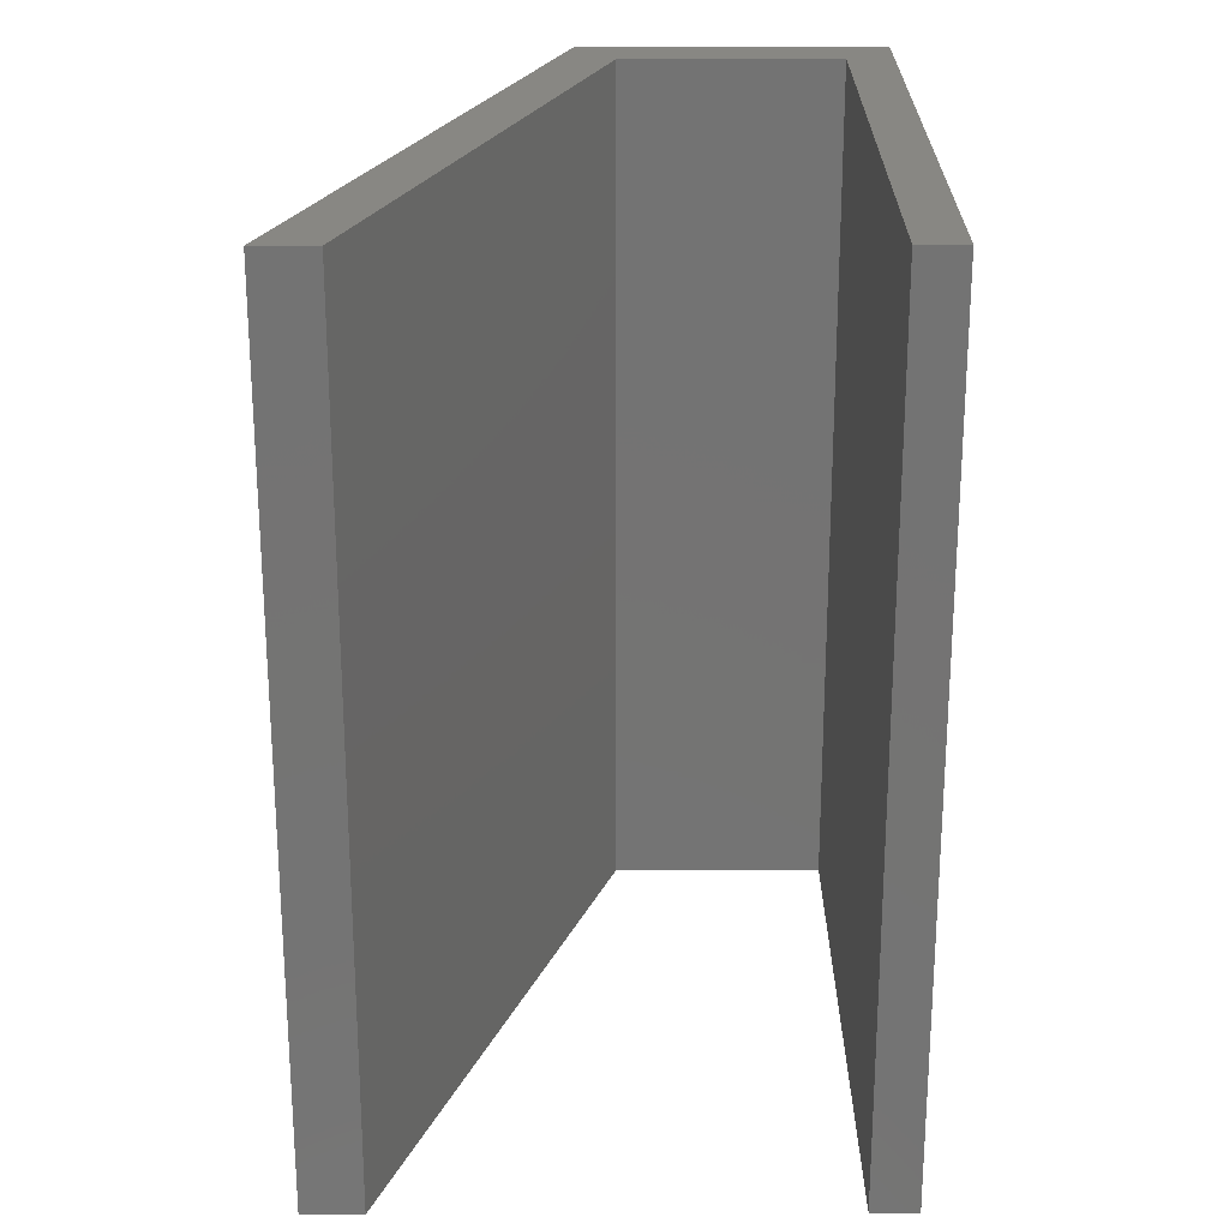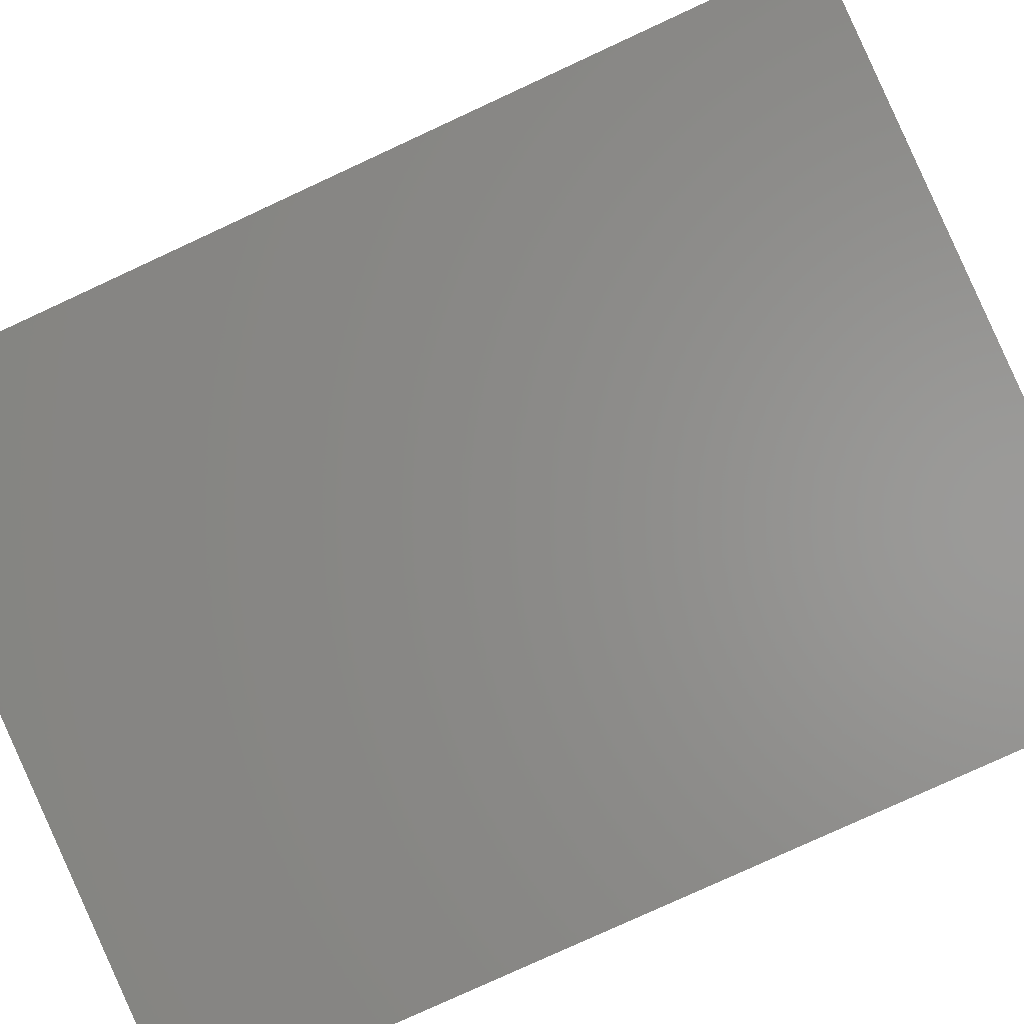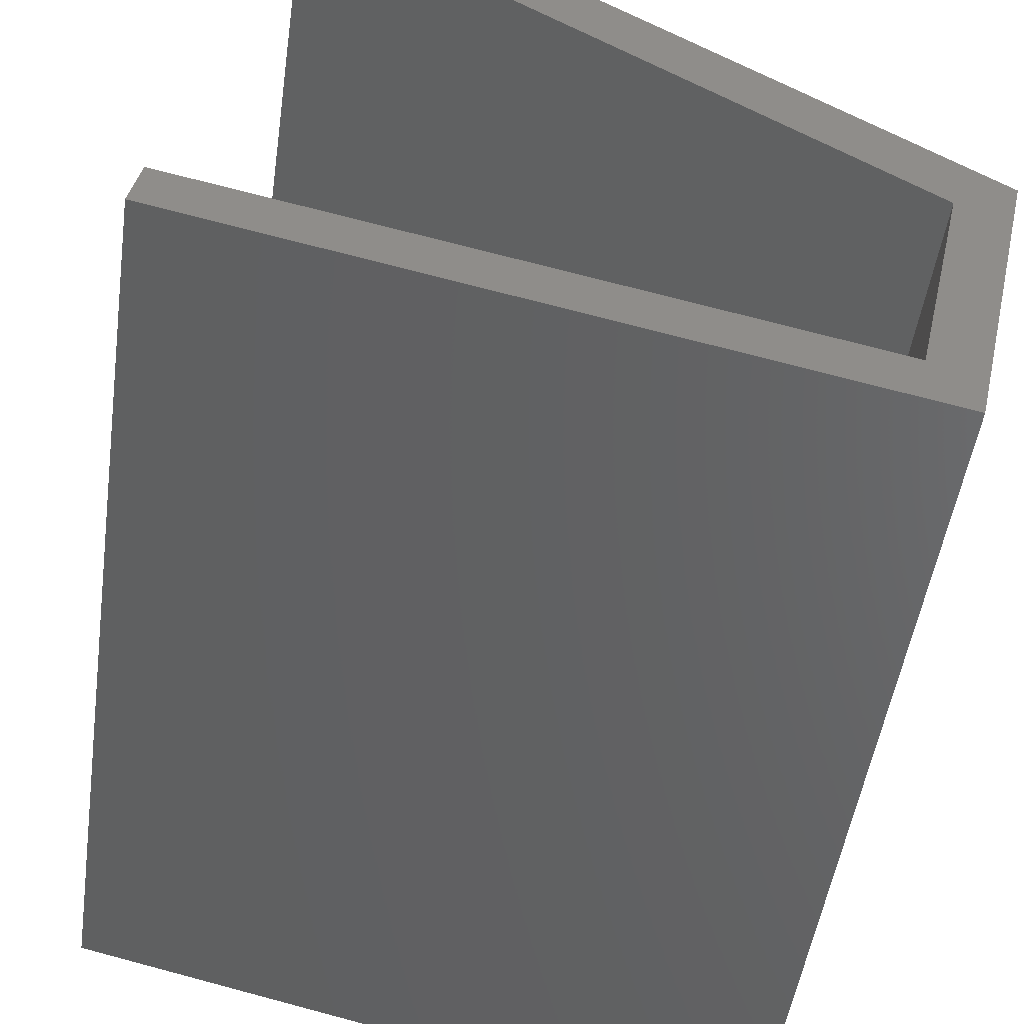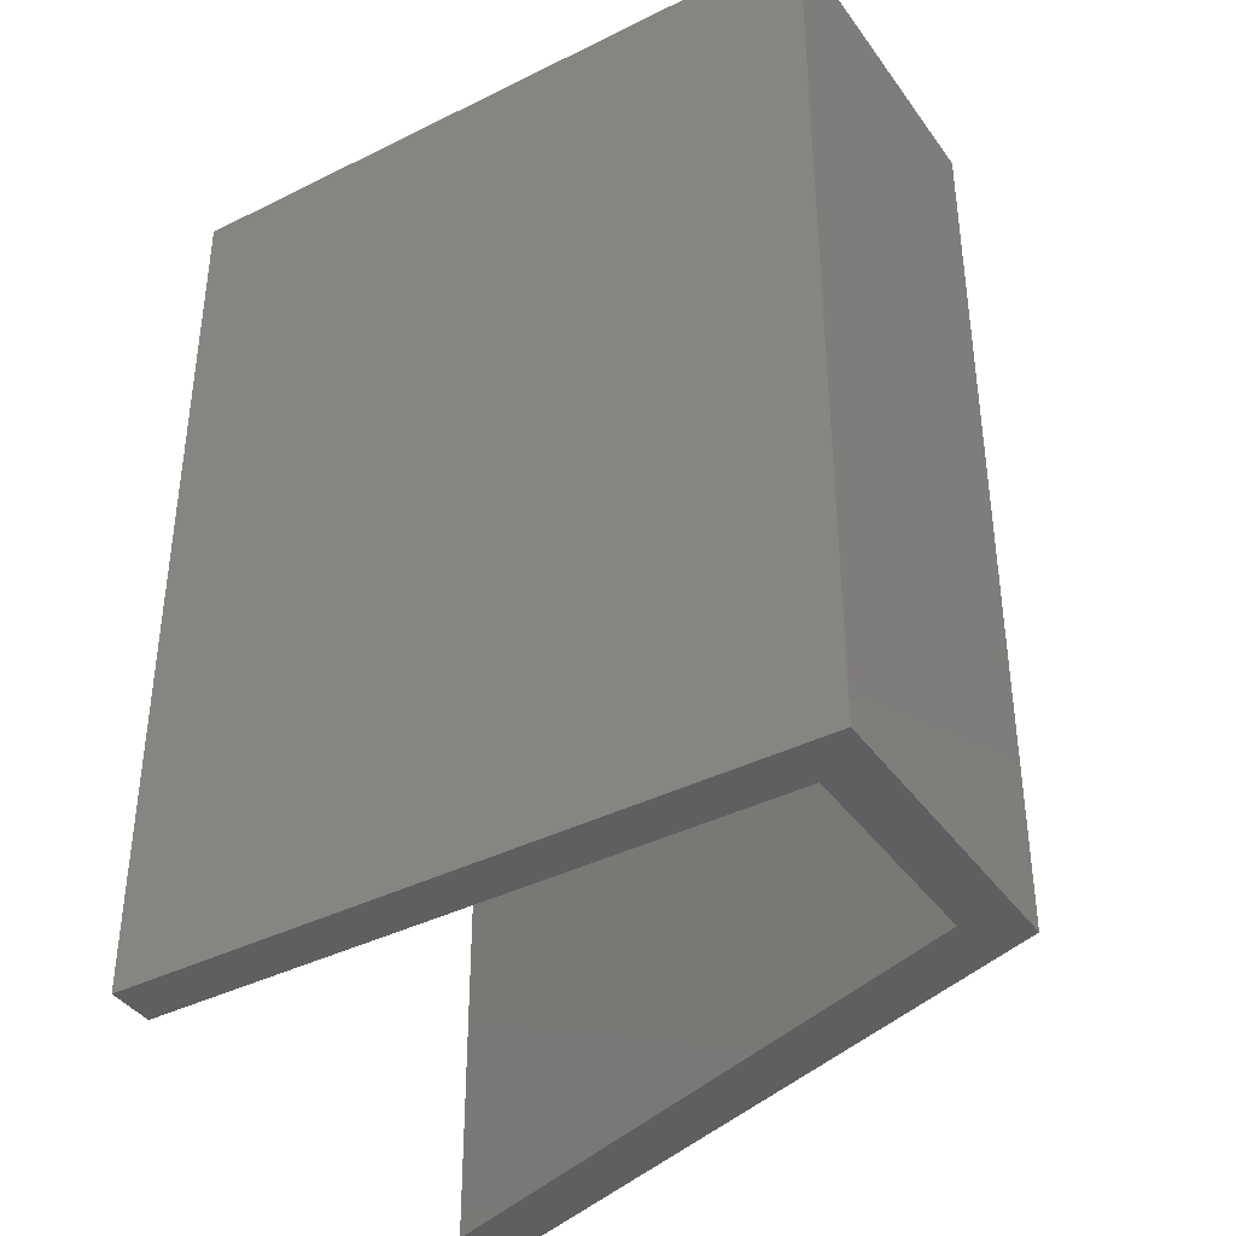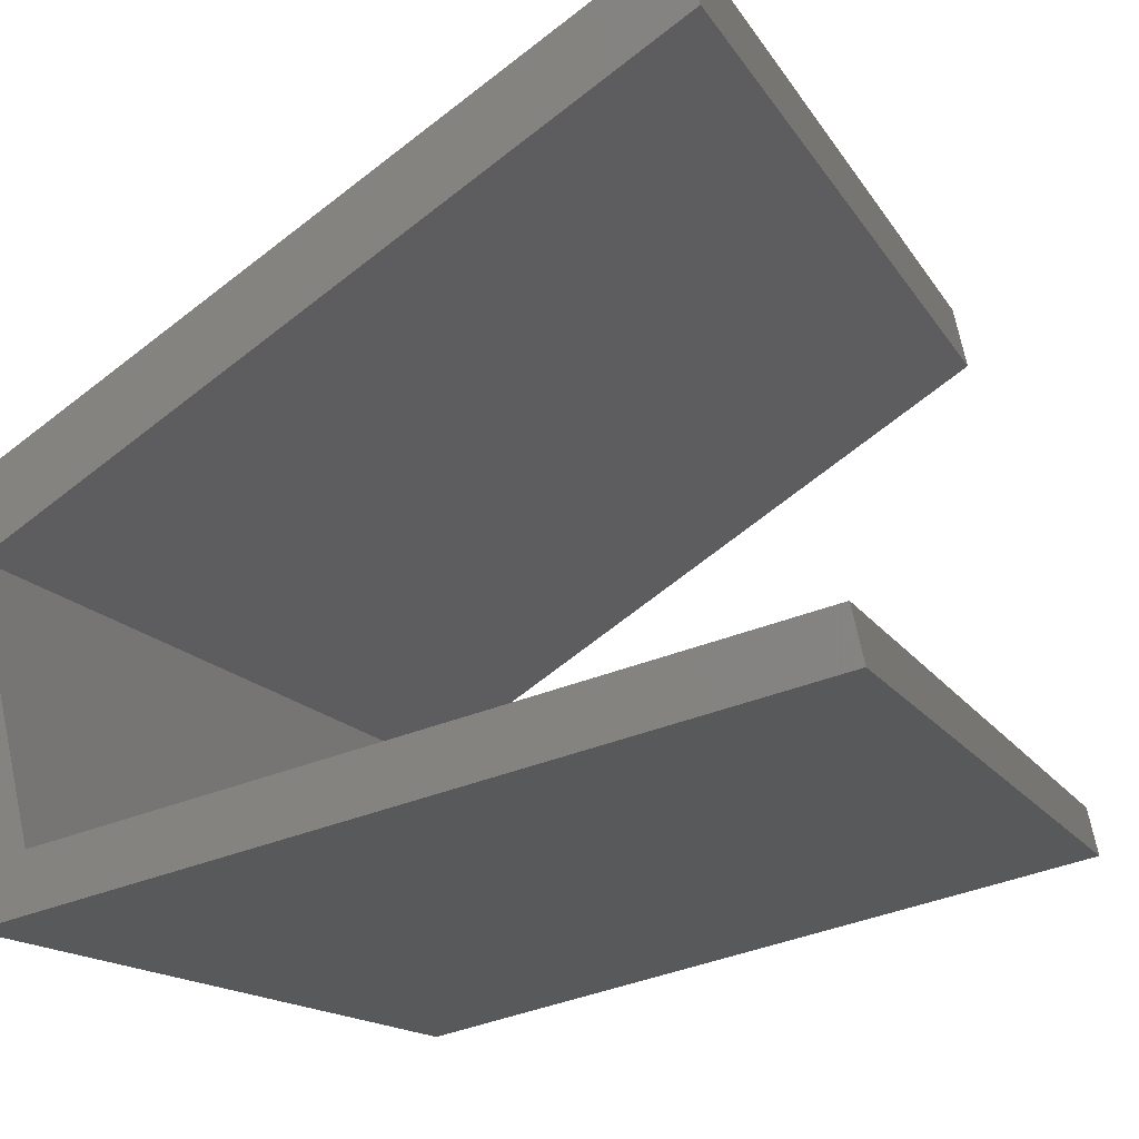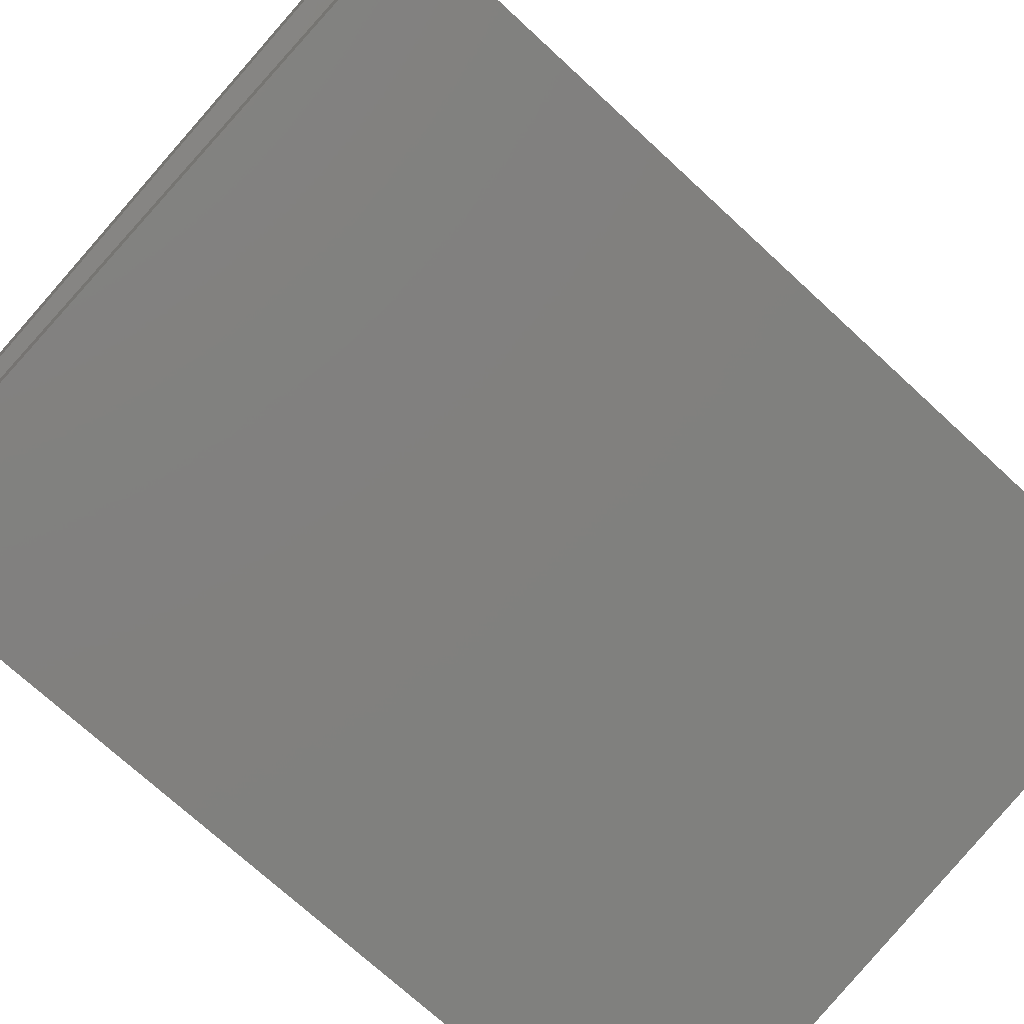
<metadata>
{"format":"stl","ext":"stl","renderer":"f3d","projection":"perspective","resolution":1024,"background":"white","views":[{"elev":24.2,"azim":77.1,"up":"+Y"},{"elev":-78.6,"azim":114.8,"up":"+Z"},{"elev":-48.6,"azim":172.0,"up":"+Z"},{"elev":-39.5,"azim":-160.8,"up":"+Y"},{"elev":-13.7,"azim":19.2,"up":"+Z"},{"elev":-71.4,"azim":47.1,"up":"+Z"}]}
</metadata>
<code>
# stl→obj: 16 verts, 28 faces
v -0.1317 -9.989e-10 0.12
v -0.1493 -1.077e-09 0.09472
v 0.1438 -5.379e-10 0.1602
v -0.1493 0.4 0.09472
v 0.1393 -5.004e-10 0.1806
v 0.1438 0.4 0.1602
v -0.1795 -8.28e-10 0.2301
v -0.1795 0.4 0.2301
v 0.09548 -1.401e-10 0.3765
v 0.08964 -9.2e-11 0.4027
v 0.08964 0.4 0.4027
v -0.1534 -8.207e-10 0.2169
v 0.09548 0.4 0.3765
v -0.1534 0.4 0.2169
v -0.1317 0.4 0.12
v 0.1393 0.4 0.1806
f 1 2 3
f 4 3 2
f 5 1 3
f 6 5 3
f 4 6 3
f 1 7 2
f 8 2 7
f 4 2 8
f 9 10 7
f 11 7 10
f 12 9 7
f 1 12 7
f 8 7 11
f 13 10 9
f 11 10 13
f 14 9 12
f 13 9 14
f 15 12 1
f 14 12 15
f 16 1 5
f 15 1 16
f 16 5 6
f 4 16 6
f 4 15 16
f 4 14 15
f 11 13 14
f 8 11 14
f 4 8 14

</code>
